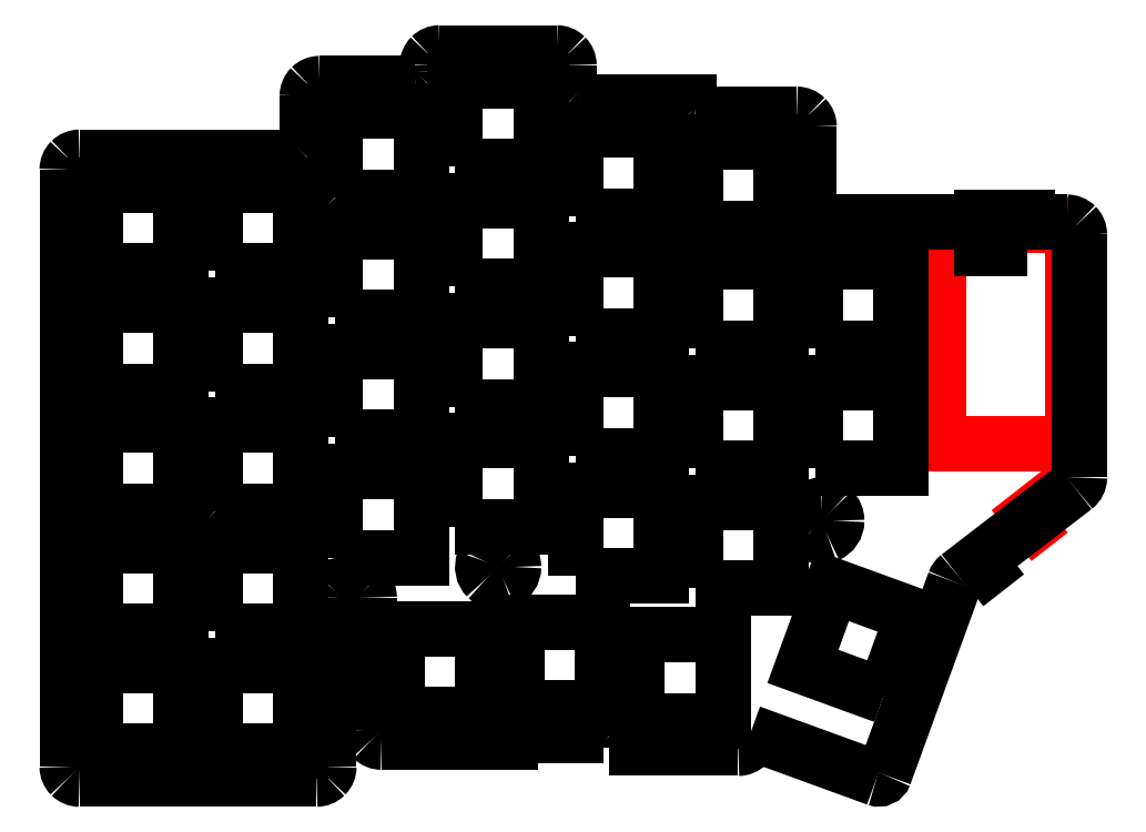
<metadata>
{"format":"dxf","ext":"dxf","renderer":"ezdxf+matplotlib","layout":"modelspace","background":"white","min_lineweight":24,"dpi":150}
</metadata>
<code>
0
SECTION
2
ENTITIES
0
SPLINE
8
0
70
8
71
3
72
8
73
4
74
0
40
0
40
0
40
0
40
0
40
1
40
1
40
1
40
1
10
70.25
20
41.89
30
0
10
69.24
20
41.89
30
0
10
68.33
20
41.28
30
0
10
67.94
20
40.35
30
0
0
SPLINE
8
0
70
8
71
3
72
8
73
4
74
0
40
0
40
0
40
0
40
0
40
1
40
1
40
1
40
1
10
67.94
20
40.35
30
0
10
67.55
20
39.42
30
0
10
67.77
20
38.34
30
0
10
68.48
20
37.62
30
0
0
SPLINE
8
0
70
8
71
3
72
8
73
4
74
0
40
0
40
0
40
0
40
0
40
1
40
1
40
1
40
1
10
68.48
20
37.62
30
0
10
69.2
20
36.91
30
0
10
70.27
20
36.7
30
0
10
71.21
20
37.08
30
0
0
SPLINE
8
0
70
8
71
3
72
8
73
4
74
0
40
0
40
0
40
0
40
0
40
1
40
1
40
1
40
1
10
71.21
20
37.08
30
0
10
72.14
20
37.47
30
0
10
72.75
20
38.38
30
0
10
72.75
20
39.39
30
0
0
SPLINE
8
0
70
8
71
3
72
8
73
4
74
0
40
0
40
0
40
0
40
0
40
1
40
1
40
1
40
1
10
72.75
20
39.39
30
0
10
72.75
20
40.06
30
0
10
72.49
20
40.69
30
0
10
72.02
20
41.16
30
0
0
SPLINE
8
0
70
8
71
3
72
8
73
4
74
0
40
0
40
0
40
0
40
0
40
1
40
1
40
1
40
1
10
72.02
20
41.16
30
0
10
71.55
20
41.63
30
0
10
70.91
20
41.89
30
0
10
70.25
20
41.89
30
0
0
SPLINE
8
0
70
8
71
3
72
8
73
4
74
0
40
0
40
0
40
0
40
0
40
1
40
1
40
1
40
1
10
21.62
20
48.44
30
0
10
20.61
20
48.44
30
0
10
19.7
20
47.83
30
0
10
19.32
20
46.9
30
0
0
SPLINE
8
0
70
8
71
3
72
8
73
4
74
0
40
0
40
0
40
0
40
0
40
1
40
1
40
1
40
1
10
19.32
20
46.9
30
0
10
18.93
20
45.97
30
0
10
19.14
20
44.89
30
0
10
19.86
20
44.17
30
0
0
SPLINE
8
0
70
8
71
3
72
8
73
4
74
0
40
0
40
0
40
0
40
0
40
1
40
1
40
1
40
1
10
19.86
20
44.17
30
0
10
20.57
20
43.46
30
0
10
21.65
20
43.25
30
0
10
22.58
20
43.63
30
0
0
SPLINE
8
0
70
8
71
3
72
8
73
4
74
0
40
0
40
0
40
0
40
0
40
1
40
1
40
1
40
1
10
22.58
20
43.63
30
0
10
23.52
20
44.02
30
0
10
24.12
20
44.93
30
0
10
24.12
20
45.94
30
0
0
SPLINE
8
0
70
8
71
3
72
8
73
4
74
0
40
0
40
0
40
0
40
0
40
1
40
1
40
1
40
1
10
24.12
20
45.94
30
0
10
24.12
20
46.61
30
0
10
23.86
20
47.24
30
0
10
23.39
20
47.71
30
0
0
SPLINE
8
0
70
8
71
3
72
8
73
4
74
0
40
0
40
0
40
0
40
0
40
1
40
1
40
1
40
1
10
23.39
20
47.71
30
0
10
22.92
20
48.18
30
0
10
22.29
20
48.44
30
0
10
21.62
20
48.44
30
0
0
LWPOLYLINE
8
0
90
1
70
1
10
70.25
20
41.89
30
0
0
SPLINE
8
0
70
8
71
3
72
8
73
4
74
0
40
0
40
0
40
0
40
0
40
1
40
1
40
1
40
1
10
41.17
20
99.54
30
0
10
40.16
20
99.54
30
0
10
39.25
20
98.93
30
0
10
38.87
20
98
30
0
0
SPLINE
8
0
70
8
71
3
72
8
73
4
74
0
40
0
40
0
40
0
40
0
40
1
40
1
40
1
40
1
10
38.87
20
98
30
0
10
38.48
20
97.07
30
0
10
38.69
20
95.99
30
0
10
39.41
20
95.27
30
0
0
SPLINE
8
0
70
8
71
3
72
8
73
4
74
0
40
0
40
0
40
0
40
0
40
1
40
1
40
1
40
1
10
39.41
20
95.27
30
0
10
40.12
20
94.56
30
0
10
41.2
20
94.35
30
0
10
42.13
20
94.73
30
0
0
SPLINE
8
0
70
8
71
3
72
8
73
4
74
0
40
0
40
0
40
0
40
0
40
1
40
1
40
1
40
1
10
42.13
20
94.73
30
0
10
43.07
20
95.12
30
0
10
43.67
20
96.03
30
0
10
43.67
20
97.04
30
0
0
SPLINE
8
0
70
8
71
3
72
8
73
4
74
0
40
0
40
0
40
0
40
0
40
1
40
1
40
1
40
1
10
43.67
20
97.04
30
0
10
43.67
20
97.71
30
0
10
43.41
20
98.34
30
0
10
42.94
20
98.81
30
0
0
SPLINE
8
0
70
8
71
3
72
8
73
4
74
0
40
0
40
0
40
0
40
0
40
1
40
1
40
1
40
1
10
42.94
20
98.81
30
0
10
42.47
20
99.28
30
0
10
41.84
20
99.54
30
0
10
41.17
20
99.54
30
0
0
LWPOLYLINE
8
0
90
1
70
1
10
21.62
20
48.44
30
0
0
SPLINE
8
0
70
8
71
3
72
8
73
4
74
0
40
0
40
0
40
0
40
0
40
1
40
1
40
1
40
1
10
100.3
20
93.54
30
0
10
99.31
20
93.54
30
0
10
98.4
20
92.93
30
0
10
98.02
20
92
30
0
0
SPLINE
8
0
70
8
71
3
72
8
73
4
74
0
40
0
40
0
40
0
40
0
40
1
40
1
40
1
40
1
10
98.02
20
92
30
0
10
97.63
20
91.07
30
0
10
97.84
20
89.99
30
0
10
98.56
20
89.27
30
0
0
SPLINE
8
0
70
8
71
3
72
8
73
4
74
0
40
0
40
0
40
0
40
0
40
1
40
1
40
1
40
1
10
98.56
20
89.27
30
0
10
99.27
20
88.56
30
0
10
100.3
20
88.35
30
0
10
101.3
20
88.73
30
0
0
SPLINE
8
0
70
8
71
3
72
8
73
4
74
0
40
0
40
0
40
0
40
0
40
1
40
1
40
1
40
1
10
101.3
20
88.73
30
0
10
102.2
20
89.12
30
0
10
102.8
20
90.03
30
0
10
102.8
20
91.04
30
0
0
SPLINE
8
0
70
8
71
3
72
8
73
4
74
0
40
0
40
0
40
0
40
0
40
1
40
1
40
1
40
1
10
102.8
20
91.04
30
0
10
102.8
20
91.71
30
0
10
102.6
20
92.34
30
0
10
102.1
20
92.81
30
0
0
SPLINE
8
0
70
8
71
3
72
8
73
4
74
0
40
0
40
0
40
0
40
0
40
1
40
1
40
1
40
1
10
102.1
20
92.81
30
0
10
101.6
20
93.28
30
0
10
101
20
93.54
30
0
10
100.3
20
93.54
30
0
0
LWPOLYLINE
8
0
90
1
70
1
10
41.17
20
99.54
30
0
0
SPLINE
8
0
70
8
71
3
72
8
73
4
74
0
40
0
40
0
40
0
40
0
40
1
40
1
40
1
40
1
10
122.9
20
49.42
30
0
10
121.9
20
49.42
30
0
10
121
20
48.81
30
0
10
120.6
20
47.87
30
0
0
SPLINE
8
0
70
8
71
3
72
8
73
4
74
0
40
0
40
0
40
0
40
0
40
1
40
1
40
1
40
1
10
120.6
20
47.87
30
0
10
120.2
20
46.94
30
0
10
120.4
20
45.86
30
0
10
121.1
20
45.15
30
0
0
SPLINE
8
0
70
8
71
3
72
8
73
4
74
0
40
0
40
0
40
0
40
0
40
1
40
1
40
1
40
1
10
121.1
20
45.15
30
0
10
121.8
20
44.43
30
0
10
122.9
20
44.22
30
0
10
123.8
20
44.61
30
0
0
SPLINE
8
0
70
8
71
3
72
8
73
4
74
0
40
0
40
0
40
0
40
0
40
1
40
1
40
1
40
1
10
123.8
20
44.61
30
0
10
124.8
20
44.99
30
0
10
125.4
20
45.91
30
0
10
125.4
20
46.92
30
0
0
SPLINE
8
0
70
8
71
3
72
8
73
4
74
0
40
0
40
0
40
0
40
0
40
1
40
1
40
1
40
1
10
125.4
20
46.92
30
0
10
125.4
20
47.58
30
0
10
125.1
20
48.22
30
0
10
124.6
20
48.69
30
0
0
SPLINE
8
0
70
8
71
3
72
8
73
4
74
0
40
0
40
0
40
0
40
0
40
1
40
1
40
1
40
1
10
124.6
20
48.69
30
0
10
124.2
20
49.15
30
0
10
123.5
20
49.42
30
0
10
122.9
20
49.42
30
0
0
LWPOLYLINE
8
0
90
1
70
1
10
100.3
20
93.54
30
0
0
LWPOLYLINE
8
0
90
1
70
1
10
122.9
20
49.42
30
0
0
LWPOLYLINE
8
0
90
3
70
0
10
153.1
20
41.73
30
0
10
150
20
39.33
30
0
10
148.5
20
41.3
30
0
0
LWPOLYLINE
8
0
90
2
70
0
10
151.6
20
43.7
30
0
10
153.1
20
41.73
30
0
0
LWPOLYLINE
8
0
90
4
70
1
10
163.9
20
95.02
30
0
10
141.9
20
95.02
30
0
10
141.9
20
59.52
30
0
10
163.9
20
59.52
30
0
0
LWPOLYLINE
8
0
90
4
70
1
10
156.5
20
91.24
30
0
10
149.1
20
91.24
30
0
10
149.1
20
96.32
30
0
10
156.5
20
96.32
30
0
0
LWPOLYLINE
8
0
90
4
70
1
10
160.2
20
48.53
30
0
10
157.9
20
46.68
30
0
10
156.9
20
47.86
30
0
10
159.3
20
49.71
30
0
0
LWPOLYLINE
8
0
90
2
70
0
10
2.075
20
4.842
30
0
10
40.67
20
4.842
30
0
0
LWPOLYLINE
8
0
90
2
70
0
10
0.075
20
6.842
30
0
10
0.075
20
104.1
30
0
0
LWPOLYLINE
8
0
90
2
70
0
10
2.075
20
106.1
30
0
10
37.17
20
106.1
30
0
0
LWPOLYLINE
8
0
90
2
70
0
10
42.67
20
6.842
30
0
10
42.67
20
34.39
30
0
0
LWPOLYLINE
8
0
90
2
70
0
10
44.67
20
36.39
30
0
10
47.25
20
36.39
30
0
0
LWPOLYLINE
8
0
90
2
70
0
10
56.73
20
118.1
30
0
10
41.17
20
118.1
30
0
0
LWPOLYLINE
8
0
90
2
70
0
10
39.17
20
116.1
30
0
10
39.17
20
108.1
30
0
0
LWPOLYLINE
8
0
90
2
70
0
10
81.78
20
117.1
30
0
10
81.78
20
121.1
30
0
0
LWPOLYLINE
8
0
90
2
70
0
10
79.78
20
123.1
30
0
10
60.73
20
123.1
30
0
0
LWPOLYLINE
8
0
90
2
70
0
10
58.73
20
121.1
30
0
10
58.73
20
120.1
30
0
0
LWPOLYLINE
8
0
90
3
70
0
10
101.3
20
114.1
30
0
10
101.3
20
115.1
30
0
10
83.78
20
115.1
30
0
0
LWPOLYLINE
8
0
90
2
70
0
10
120.9
20
95.54
30
0
10
120.9
20
111.1
30
0
0
SPLINE
8
0
70
8
71
3
72
8
73
4
74
0
40
0
40
0
40
0
40
0
40
1
40
1
40
1
40
1
10
40.67
20
4.842
30
0
10
41.21
20
4.842
30
0
10
41.71
20
5.053
30
0
10
42.09
20
5.428
30
0
0
SPLINE
8
0
70
8
71
3
72
8
73
4
74
0
40
0
40
0
40
0
40
0
40
1
40
1
40
1
40
1
10
42.09
20
5.428
30
0
10
42.46
20
5.803
30
0
10
42.67
20
6.312
30
0
10
42.67
20
6.842
30
0
0
SPLINE
8
0
70
8
71
3
72
8
73
4
74
0
40
0
40
0
40
0
40
0
40
1
40
1
40
1
40
1
10
44.67
20
36.39
30
0
10
44.14
20
36.39
30
0
10
43.64
20
36.18
30
0
10
43.26
20
35.81
30
0
0
SPLINE
8
0
70
8
71
3
72
8
73
4
74
0
40
0
40
0
40
0
40
0
40
1
40
1
40
1
40
1
10
43.26
20
35.81
30
0
10
42.89
20
35.43
30
0
10
42.67
20
34.92
30
0
10
42.67
20
34.39
30
0
0
SPLINE
8
0
70
8
71
3
72
8
73
4
74
0
40
0
40
0
40
0
40
0
40
1
40
1
40
1
40
1
10
120.9
20
95.54
30
0
10
120.9
20
95.53
30
0
10
120.9
20
95.53
30
0
10
120.9
20
95.52
30
0
0
SPLINE
8
0
70
8
71
3
72
8
73
4
74
0
40
0
40
0
40
0
40
0
40
1
40
1
40
1
40
1
10
120.9
20
111.1
30
0
10
120.9
20
111.6
30
0
10
120.7
20
112.1
30
0
10
120.3
20
112.5
30
0
0
SPLINE
8
0
70
8
71
3
72
8
73
4
74
0
40
0
40
0
40
0
40
0
40
1
40
1
40
1
40
1
10
120.3
20
112.5
30
0
10
119.9
20
112.9
30
0
10
119.4
20
113.1
30
0
10
118.9
20
113.1
30
0
0
SPLINE
8
0
70
8
71
3
72
8
73
4
74
0
40
0
40
0
40
0
40
0
40
1
40
1
40
1
40
1
10
81.78
20
117.1
30
0
10
81.78
20
116.6
30
0
10
81.99
20
116.1
30
0
10
82.36
20
115.7
30
0
0
SPLINE
8
0
70
8
71
3
72
8
73
4
74
0
40
0
40
0
40
0
40
0
40
1
40
1
40
1
40
1
10
82.36
20
115.7
30
0
10
82.74
20
115.3
30
0
10
83.24
20
115.1
30
0
10
83.78
20
115.1
30
0
0
SPLINE
8
0
70
8
71
3
72
8
73
4
74
0
40
0
40
0
40
0
40
0
40
1
40
1
40
1
40
1
10
81.78
20
121.1
30
0
10
81.78
20
121.6
30
0
10
81.56
20
122.1
30
0
10
81.19
20
122.5
30
0
0
SPLINE
8
0
70
8
71
3
72
8
73
4
74
0
40
0
40
0
40
0
40
0
40
1
40
1
40
1
40
1
10
81.19
20
122.5
30
0
10
80.81
20
122.9
30
0
10
80.31
20
123.1
30
0
10
79.78
20
123.1
30
0
0
SPLINE
8
0
70
8
71
3
72
8
73
4
74
0
40
0
40
0
40
0
40
0
40
1
40
1
40
1
40
1
10
60.73
20
123.1
30
0
10
60.19
20
123.1
30
0
10
59.69
20
122.9
30
0
10
59.31
20
122.5
30
0
0
SPLINE
8
0
70
8
71
3
72
8
73
4
74
0
40
0
40
0
40
0
40
0
40
1
40
1
40
1
40
1
10
59.31
20
122.5
30
0
10
58.94
20
122.1
30
0
10
58.73
20
121.6
30
0
10
58.73
20
121.1
30
0
0
SPLINE
8
0
70
8
71
3
72
8
73
4
74
0
40
0
40
0
40
0
40
0
40
1
40
1
40
1
40
1
10
56.73
20
118.1
30
0
10
57.26
20
118.1
30
0
10
57.76
20
118.3
30
0
10
58.14
20
118.7
30
0
0
SPLINE
8
0
70
8
71
3
72
8
73
4
74
0
40
0
40
0
40
0
40
0
40
1
40
1
40
1
40
1
10
58.14
20
118.7
30
0
10
58.51
20
119.1
30
0
10
58.73
20
119.6
30
0
10
58.73
20
120.1
30
0
0
SPLINE
8
0
70
8
71
3
72
8
73
4
74
0
40
0
40
0
40
0
40
0
40
1
40
1
40
1
40
1
10
41.17
20
118.1
30
0
10
40.64
20
118.1
30
0
10
40.14
20
117.9
30
0
10
39.76
20
117.5
30
0
0
SPLINE
8
0
70
8
71
3
72
8
73
4
74
0
40
0
40
0
40
0
40
0
40
1
40
1
40
1
40
1
10
39.76
20
117.5
30
0
10
39.39
20
117.1
30
0
10
39.17
20
116.6
30
0
10
39.17
20
116.1
30
0
0
SPLINE
8
0
70
8
71
3
72
8
73
4
74
0
40
0
40
0
40
0
40
0
40
1
40
1
40
1
40
1
10
37.17
20
106.1
30
0
10
37.71
20
106.1
30
0
10
38.21
20
106.3
30
0
10
38.59
20
106.7
30
0
0
SPLINE
8
0
70
8
71
3
72
8
73
4
74
0
40
0
40
0
40
0
40
0
40
1
40
1
40
1
40
1
10
38.59
20
106.7
30
0
10
38.96
20
107.1
30
0
10
39.17
20
107.6
30
0
10
39.17
20
108.1
30
0
0
SPLINE
8
0
70
8
71
3
72
8
73
4
74
0
40
0
40
0
40
0
40
0
40
1
40
1
40
1
40
1
10
2.075
20
106.1
30
0
10
1.545
20
106.1
30
0
10
1.036
20
105.9
30
0
10
0.6608
20
105.5
30
0
0
SPLINE
8
0
70
8
71
3
72
8
73
4
74
0
40
0
40
0
40
0
40
0
40
1
40
1
40
1
40
1
10
0.6608
20
105.5
30
0
10
0.2857
20
105.1
30
0
10
0.075
20
104.6
30
0
10
0.075
20
104.1
30
0
0
SPLINE
8
0
70
8
71
3
72
8
73
4
74
0
40
0
40
0
40
0
40
0
40
1
40
1
40
1
40
1
10
0.075
20
6.842
30
0
10
0.075
20
6.312
30
0
10
0.2857
20
5.803
30
0
10
0.6608
20
5.428
30
0
0
SPLINE
8
0
70
8
71
3
72
8
73
4
74
0
40
0
40
0
40
0
40
0
40
1
40
1
40
1
40
1
10
0.6608
20
5.428
30
0
10
1.036
20
5.053
30
0
10
1.545
20
4.842
30
0
10
2.075
20
4.842
30
0
0
LWPOLYLINE
8
0
90
2
70
0
10
118.9
20
113.1
30
0
10
102.3
20
113.1
30
0
0
LWPOLYLINE
8
0
90
3
70
0
10
51.25
20
10.87
30
0
10
72.25
20
10.87
30
0
10
72.25
20
11.87
30
0
0
LWPOLYLINE
8
0
90
2
70
0
10
49.25
20
34.39
30
0
10
49.25
20
12.87
30
0
0
LWPOLYLINE
8
0
90
2
70
0
10
72.25
20
11.87
30
0
10
87.35
20
11.87
30
0
0
LWPOLYLINE
8
0
90
2
70
0
10
88.35
20
9.867
30
0
10
109.3
20
9.867
30
0
0
LWPOLYLINE
8
0
90
2
70
0
10
111.3
20
11.87
30
0
10
111.3
20
12.4
30
0
0
SPLINE
8
0
70
8
71
3
72
8
73
4
74
0
40
0
40
0
40
0
40
0
40
1
40
1
40
1
40
1
10
49.25
20
34.39
30
0
10
49.25
20
34.92
30
0
10
49.04
20
35.43
30
0
10
48.66
20
35.81
30
0
0
SPLINE
8
0
70
8
71
3
72
8
73
4
74
0
40
0
40
0
40
0
40
0
40
1
40
1
40
1
40
1
10
48.66
20
35.81
30
0
10
48.29
20
36.18
30
0
10
47.78
20
36.39
30
0
10
47.25
20
36.39
30
0
0
SPLINE
8
0
70
8
71
3
72
8
73
4
74
0
40
0
40
0
40
0
40
0
40
1
40
1
40
1
40
1
10
49.25
20
12.87
30
0
10
49.25
20
12.34
30
0
10
49.46
20
11.83
30
0
10
49.84
20
11.45
30
0
0
SPLINE
8
0
70
8
71
3
72
8
73
4
74
0
40
0
40
0
40
0
40
0
40
1
40
1
40
1
40
1
10
49.84
20
11.45
30
0
10
50.21
20
11.08
30
0
10
50.72
20
10.87
30
0
10
51.25
20
10.87
30
0
0
SPLINE
8
0
70
8
71
3
72
8
73
4
74
0
40
0
40
0
40
0
40
0
40
1
40
1
40
1
40
1
10
109.3
20
9.867
30
0
10
109.9
20
9.867
30
0
10
110.4
20
10.08
30
0
10
110.8
20
10.45
30
0
0
SPLINE
8
0
70
8
71
3
72
8
73
4
74
0
40
0
40
0
40
0
40
0
40
1
40
1
40
1
40
1
10
110.8
20
10.45
30
0
10
111.1
20
10.83
30
0
10
111.3
20
11.34
30
0
10
111.3
20
11.87
30
0
0
LWPOLYLINE
8
0
90
2
70
0
10
88.35
20
10.87
30
0
10
88.35
20
9.867
30
0
0
LWPOLYLINE
8
0
90
2
70
0
10
133.1
20
5.533
30
0
10
144.6
20
36.94
30
0
0
SPLINE
8
0
70
8
71
3
72
8
73
4
74
0
40
0
40
0
40
0
40
0
40
1
40
1
40
1
40
1
10
88.35
20
10.87
30
0
10
88.35
20
11.13
30
0
10
88.24
20
11.39
30
0
10
88.06
20
11.57
30
0
0
SPLINE
8
0
70
8
71
3
72
8
73
4
74
0
40
0
40
0
40
0
40
0
40
1
40
1
40
1
40
1
10
88.06
20
11.57
30
0
10
87.87
20
11.76
30
0
10
87.62
20
11.87
30
0
10
87.35
20
11.87
30
0
0
SPLINE
8
0
70
8
71
3
72
8
73
4
74
0
40
0
40
0
40
0
40
0
40
1
40
1
40
1
40
1
10
131.9
20
4.935
30
0
10
132.4
20
4.747
30
0
10
133
20
5.014
30
0
10
133.1
20
5.533
30
0
0
SPLINE
8
0
70
8
71
3
72
8
73
4
74
0
40
0
40
0
40
0
40
0
40
1
40
1
40
1
40
1
10
101.3
20
114.1
30
0
10
101.3
20
113.8
30
0
10
101.4
20
113.6
30
0
10
101.6
20
113.4
30
0
0
SPLINE
8
0
70
8
71
3
72
8
73
4
74
0
40
0
40
0
40
0
40
0
40
1
40
1
40
1
40
1
10
101.6
20
113.4
30
0
10
101.8
20
113.2
30
0
10
102.1
20
113.1
30
0
10
102.3
20
113.1
30
0
0
LWPOLYLINE
8
0
90
2
70
0
10
111.3
20
12.4
30
0
10
131.9
20
4.935
30
0
0
LWPOLYLINE
8
0
90
2
70
0
10
145.2
20
37.84
30
0
10
164.1
20
52.37
30
0
0
LWPOLYLINE
8
0
90
2
70
0
10
164.9
20
53.95
30
0
10
164.9
20
93.52
30
0
0
SPLINE
8
0
70
8
71
3
72
8
73
4
74
0
40
0
40
0
40
0
40
0
40
1
40
1
40
1
40
1
10
145.2
20
37.84
30
0
10
144.9
20
37.61
30
0
10
144.7
20
37.29
30
0
10
144.6
20
36.94
30
0
0
SPLINE
8
0
70
8
71
3
72
8
73
4
74
0
40
0
40
0
40
0
40
0
40
1
40
1
40
1
40
1
10
164.1
20
52.37
30
0
10
164.6
20
52.75
30
0
10
164.9
20
53.33
30
0
10
164.9
20
53.95
30
0
0
SPLINE
8
0
70
8
71
3
72
8
73
4
74
0
40
0
40
0
40
0
40
0
40
1
40
1
40
1
40
1
10
164.9
20
93.52
30
0
10
164.9
20
94.05
30
0
10
164.7
20
94.56
30
0
10
164.3
20
94.93
30
0
0
SPLINE
8
0
70
8
71
3
72
8
73
4
74
0
40
0
40
0
40
0
40
0
40
1
40
1
40
1
40
1
10
164.3
20
94.93
30
0
10
163.9
20
95.31
30
0
10
163.4
20
95.52
30
0
10
162.9
20
95.52
30
0
0
LWPOLYLINE
8
0
90
2
70
0
10
162.9
20
95.52
30
0
10
120.9
20
95.52
30
0
0
LWPOLYLINE
8
0
90
4
70
1
10
4.6
20
9.367
30
0
10
18.6
20
9.367
30
0
10
18.6
20
23.37
30
0
10
4.6
20
23.37
30
0
0
LWPOLYLINE
8
0
90
4
70
1
10
4.6
20
28.92
30
0
10
18.6
20
28.92
30
0
10
18.6
20
42.92
30
0
10
4.6
20
42.92
30
0
0
LWPOLYLINE
8
0
90
4
70
1
10
4.6
20
48.47
30
0
10
18.6
20
48.47
30
0
10
18.6
20
62.47
30
0
10
4.6
20
62.47
30
0
0
LWPOLYLINE
8
0
90
4
70
1
10
4.6
20
68.02
30
0
10
18.6
20
68.02
30
0
10
18.6
20
82.02
30
0
10
4.6
20
82.02
30
0
0
LWPOLYLINE
8
0
90
4
70
1
10
4.6
20
87.57
30
0
10
18.6
20
87.57
30
0
10
18.6
20
101.6
30
0
10
4.6
20
101.6
30
0
0
LWPOLYLINE
8
0
90
4
70
1
10
24.15
20
9.367
30
0
10
38.15
20
9.367
30
0
10
38.15
20
23.37
30
0
10
24.15
20
23.37
30
0
0
LWPOLYLINE
8
0
90
4
70
1
10
24.15
20
28.92
30
0
10
38.15
20
28.92
30
0
10
38.15
20
42.92
30
0
10
24.15
20
42.92
30
0
0
LWPOLYLINE
8
0
90
4
70
1
10
24.15
20
48.47
30
0
10
38.15
20
48.47
30
0
10
38.15
20
62.47
30
0
10
24.15
20
62.47
30
0
0
LWPOLYLINE
8
0
90
4
70
1
10
24.15
20
68.02
30
0
10
38.15
20
68.02
30
0
10
38.15
20
82.02
30
0
10
24.15
20
82.02
30
0
0
LWPOLYLINE
8
0
90
4
70
1
10
24.15
20
87.57
30
0
10
38.15
20
87.57
30
0
10
38.15
20
101.6
30
0
10
24.15
20
101.6
30
0
0
LWPOLYLINE
8
0
90
4
70
1
10
43.7
20
40.92
30
0
10
57.7
20
40.92
30
0
10
57.7
20
54.92
30
0
10
43.7
20
54.92
30
0
0
LWPOLYLINE
8
0
90
4
70
1
10
43.7
20
60.47
30
0
10
57.7
20
60.47
30
0
10
57.7
20
74.47
30
0
10
43.7
20
74.47
30
0
0
LWPOLYLINE
8
0
90
4
70
1
10
43.7
20
80.02
30
0
10
57.7
20
80.02
30
0
10
57.7
20
94.02
30
0
10
43.7
20
94.02
30
0
0
LWPOLYLINE
8
0
90
4
70
1
10
43.7
20
99.57
30
0
10
57.7
20
99.57
30
0
10
57.7
20
113.6
30
0
10
43.7
20
113.6
30
0
0
LWPOLYLINE
8
0
90
4
70
1
10
63.25
20
45.92
30
0
10
77.25
20
45.92
30
0
10
77.25
20
59.92
30
0
10
63.25
20
59.92
30
0
0
LWPOLYLINE
8
0
90
4
70
1
10
63.25
20
65.47
30
0
10
77.25
20
65.47
30
0
10
77.25
20
79.47
30
0
10
63.25
20
79.47
30
0
0
LWPOLYLINE
8
0
90
4
70
1
10
63.25
20
85.02
30
0
10
77.25
20
85.02
30
0
10
77.25
20
99.02
30
0
10
63.25
20
99.02
30
0
0
LWPOLYLINE
8
0
90
4
70
1
10
63.25
20
104.6
30
0
10
77.25
20
104.6
30
0
10
77.25
20
118.6
30
0
10
63.25
20
118.6
30
0
0
LWPOLYLINE
8
0
90
4
70
1
10
82.8
20
37.92
30
0
10
96.8
20
37.92
30
0
10
96.8
20
51.92
30
0
10
82.8
20
51.92
30
0
0
LWPOLYLINE
8
0
90
4
70
1
10
82.8
20
57.47
30
0
10
96.8
20
57.47
30
0
10
96.8
20
71.47
30
0
10
82.8
20
71.47
30
0
0
LWPOLYLINE
8
0
90
4
70
1
10
82.8
20
77.02
30
0
10
96.8
20
77.02
30
0
10
96.8
20
91.02
30
0
10
82.8
20
91.02
30
0
0
LWPOLYLINE
8
0
90
4
70
1
10
82.8
20
96.57
30
0
10
96.8
20
96.57
30
0
10
96.8
20
110.6
30
0
10
82.8
20
110.6
30
0
0
LWPOLYLINE
8
0
90
4
70
1
10
102.3
20
35.92
30
0
10
116.3
20
35.92
30
0
10
116.3
20
49.92
30
0
10
102.3
20
49.92
30
0
0
LWPOLYLINE
8
0
90
4
70
1
10
102.3
20
55.47
30
0
10
116.3
20
55.47
30
0
10
116.3
20
69.47
30
0
10
102.3
20
69.47
30
0
0
LWPOLYLINE
8
0
90
4
70
1
10
102.3
20
75.02
30
0
10
116.3
20
75.02
30
0
10
116.3
20
89.02
30
0
10
102.3
20
89.02
30
0
0
LWPOLYLINE
8
0
90
4
70
1
10
102.3
20
94.57
30
0
10
116.3
20
94.57
30
0
10
116.3
20
108.6
30
0
10
102.3
20
108.6
30
0
0
LWPOLYLINE
8
0
90
4
70
1
10
121.9
20
55.47
30
0
10
135.9
20
55.47
30
0
10
135.9
20
69.47
30
0
10
121.9
20
69.47
30
0
0
LWPOLYLINE
8
0
90
4
70
1
10
121.9
20
75.02
30
0
10
135.9
20
75.02
30
0
10
135.9
20
89.02
30
0
10
121.9
20
89.02
30
0
0
LWPOLYLINE
8
0
90
4
70
1
10
53.75
20
15.37
30
0
10
67.75
20
15.37
30
0
10
67.75
20
29.37
30
0
10
53.75
20
29.37
30
0
0
LWPOLYLINE
8
0
90
4
70
1
10
73.3
20
16.37
30
0
10
87.3
20
16.37
30
0
10
87.3
20
30.37
30
0
10
73.3
20
30.37
30
0
0
LWPOLYLINE
8
0
90
4
70
1
10
92.85
20
14.37
30
0
10
106.8
20
14.37
30
0
10
106.8
20
28.37
30
0
10
92.85
20
28.37
30
0
0
LWPOLYLINE
8
0
90
4
70
1
10
133
20
18.4
30
0
10
137.8
20
31.55
30
0
10
124.7
20
36.34
30
0
10
119.9
20
23.18
30
0
0
ENDSEC
0
EOF

</code>
